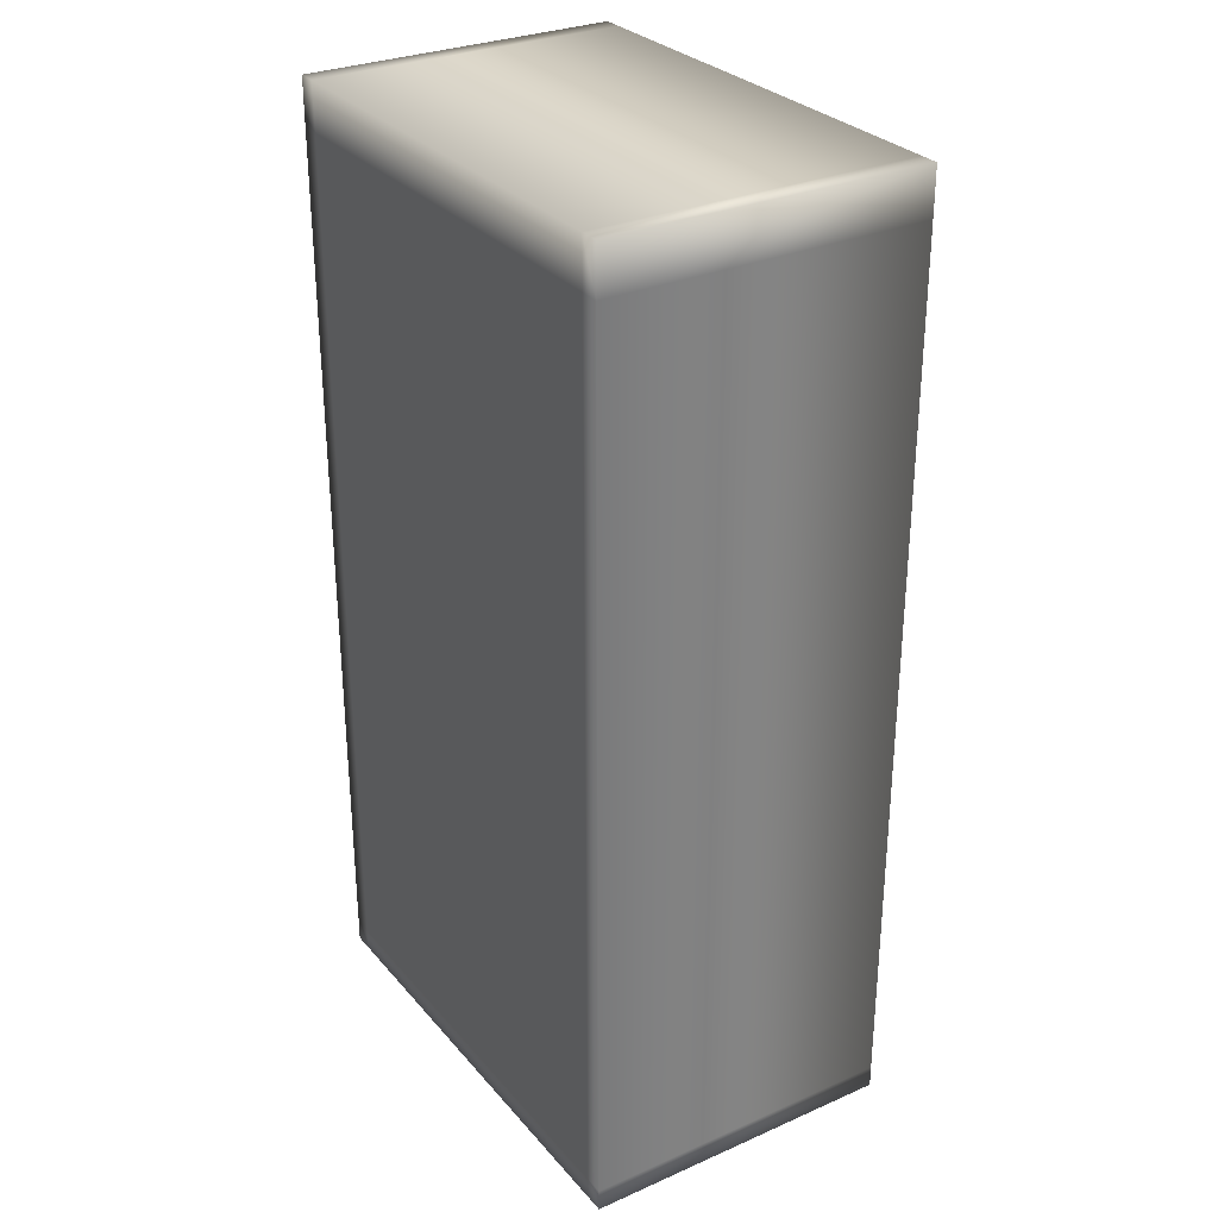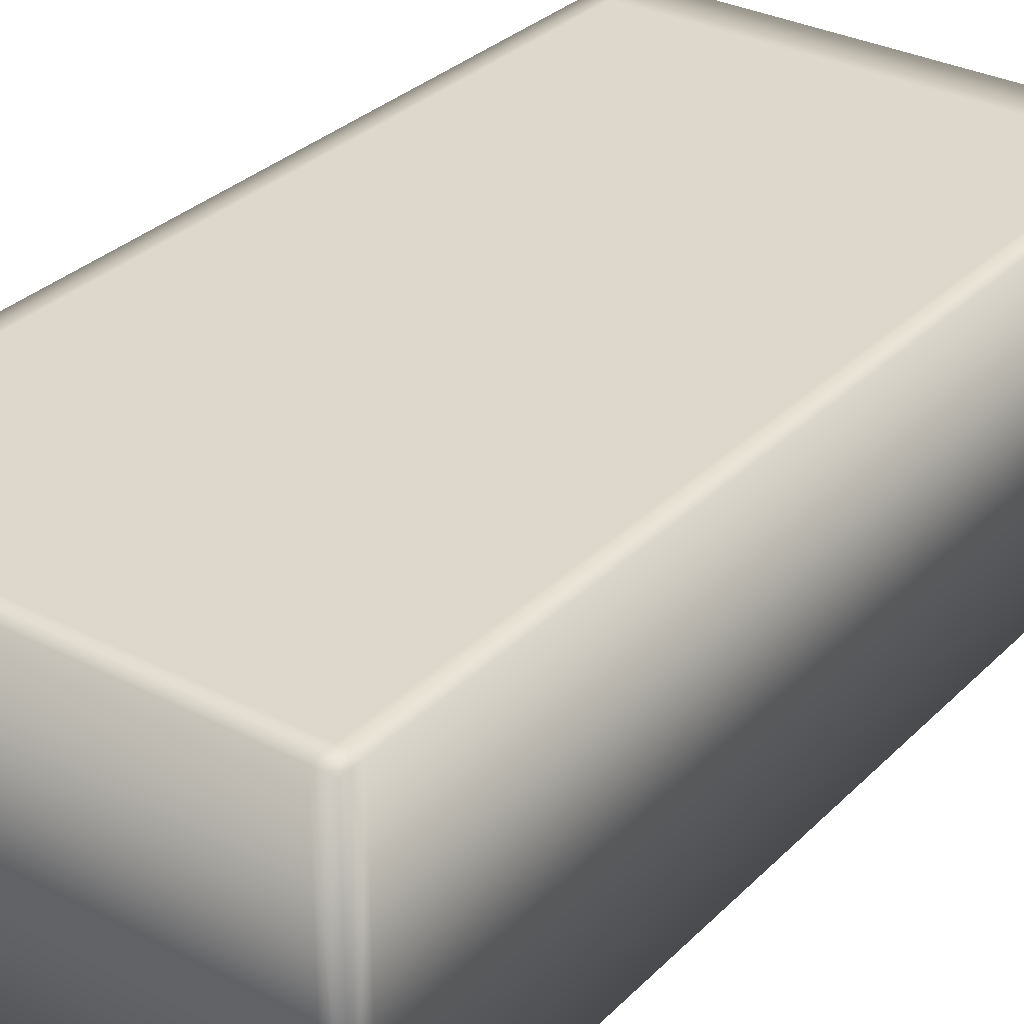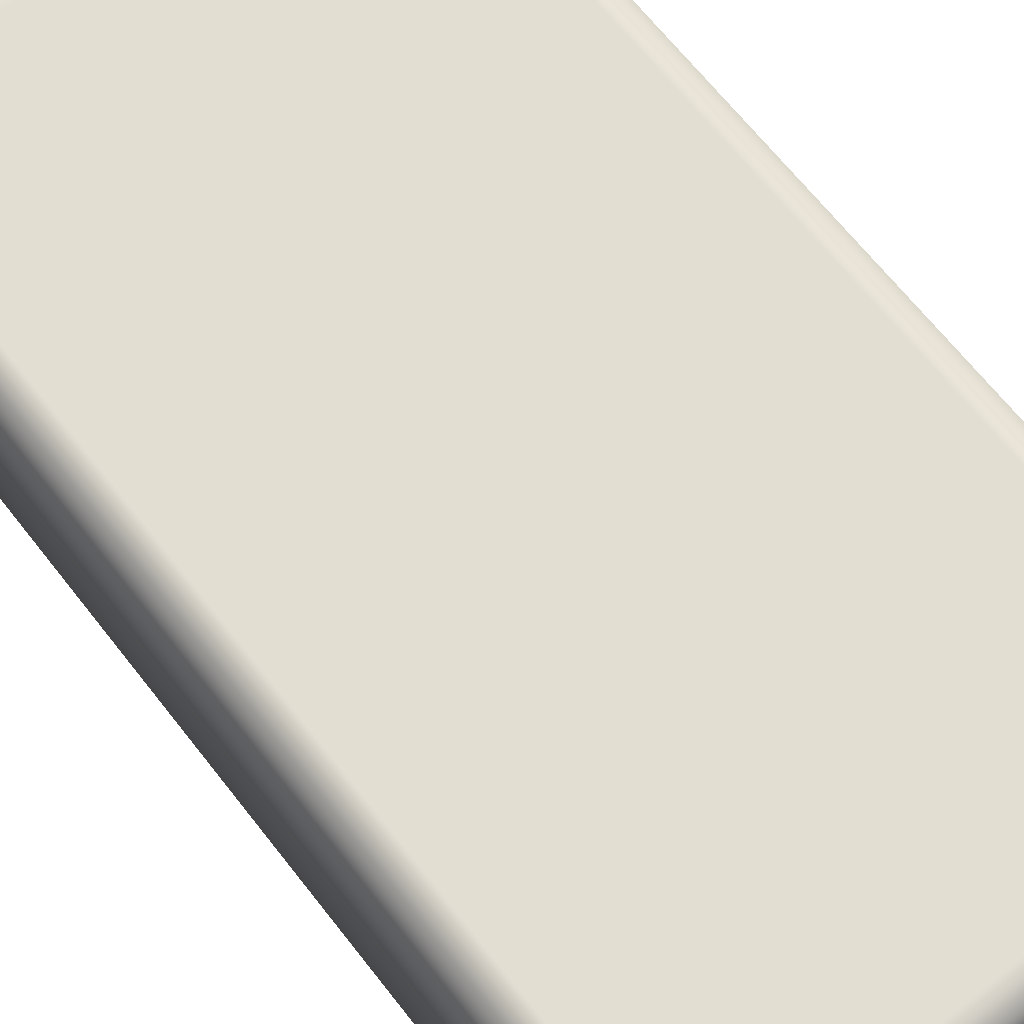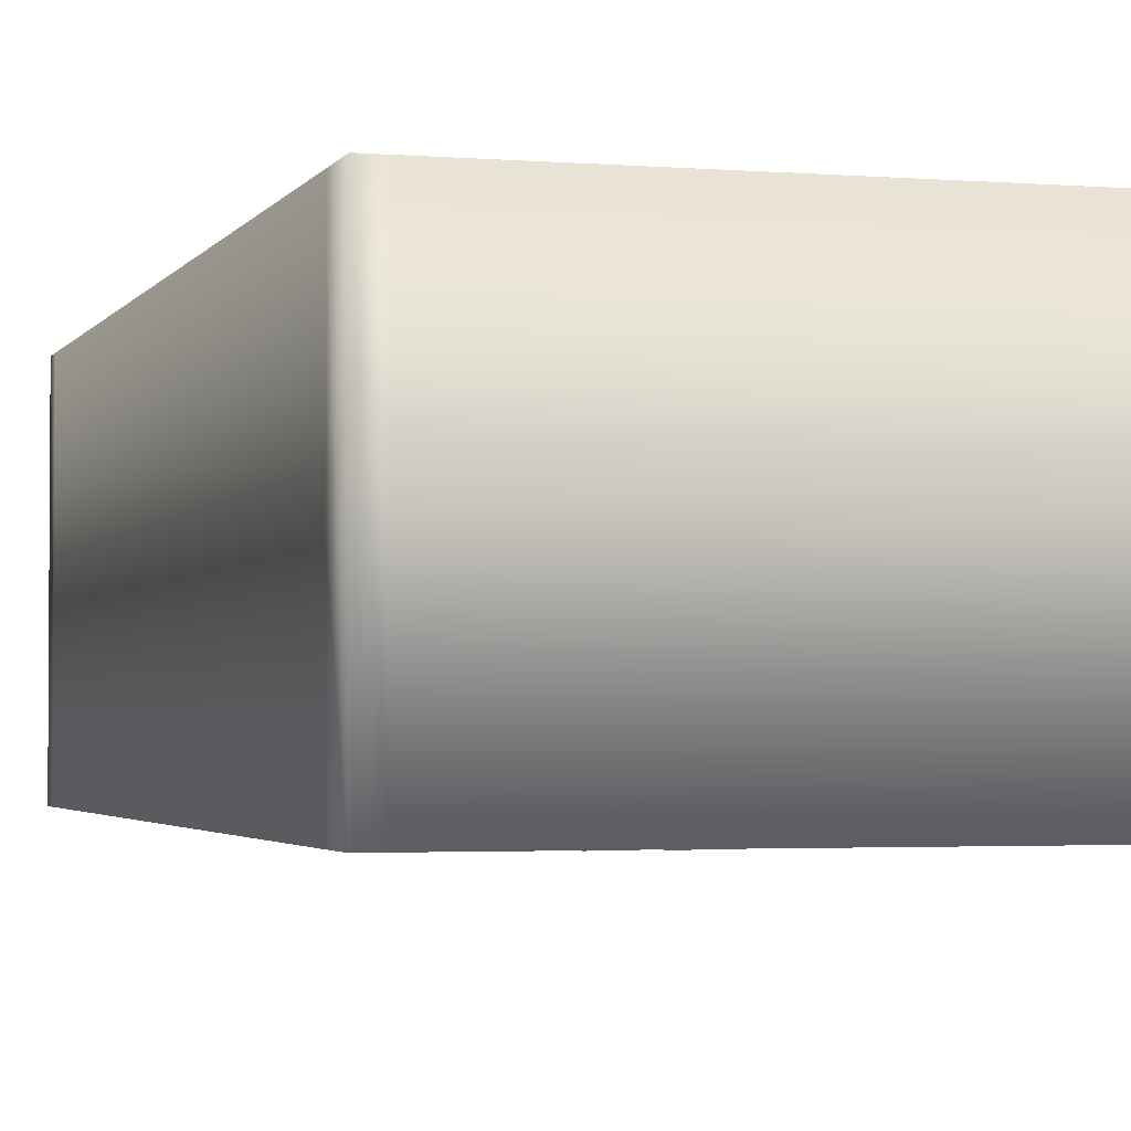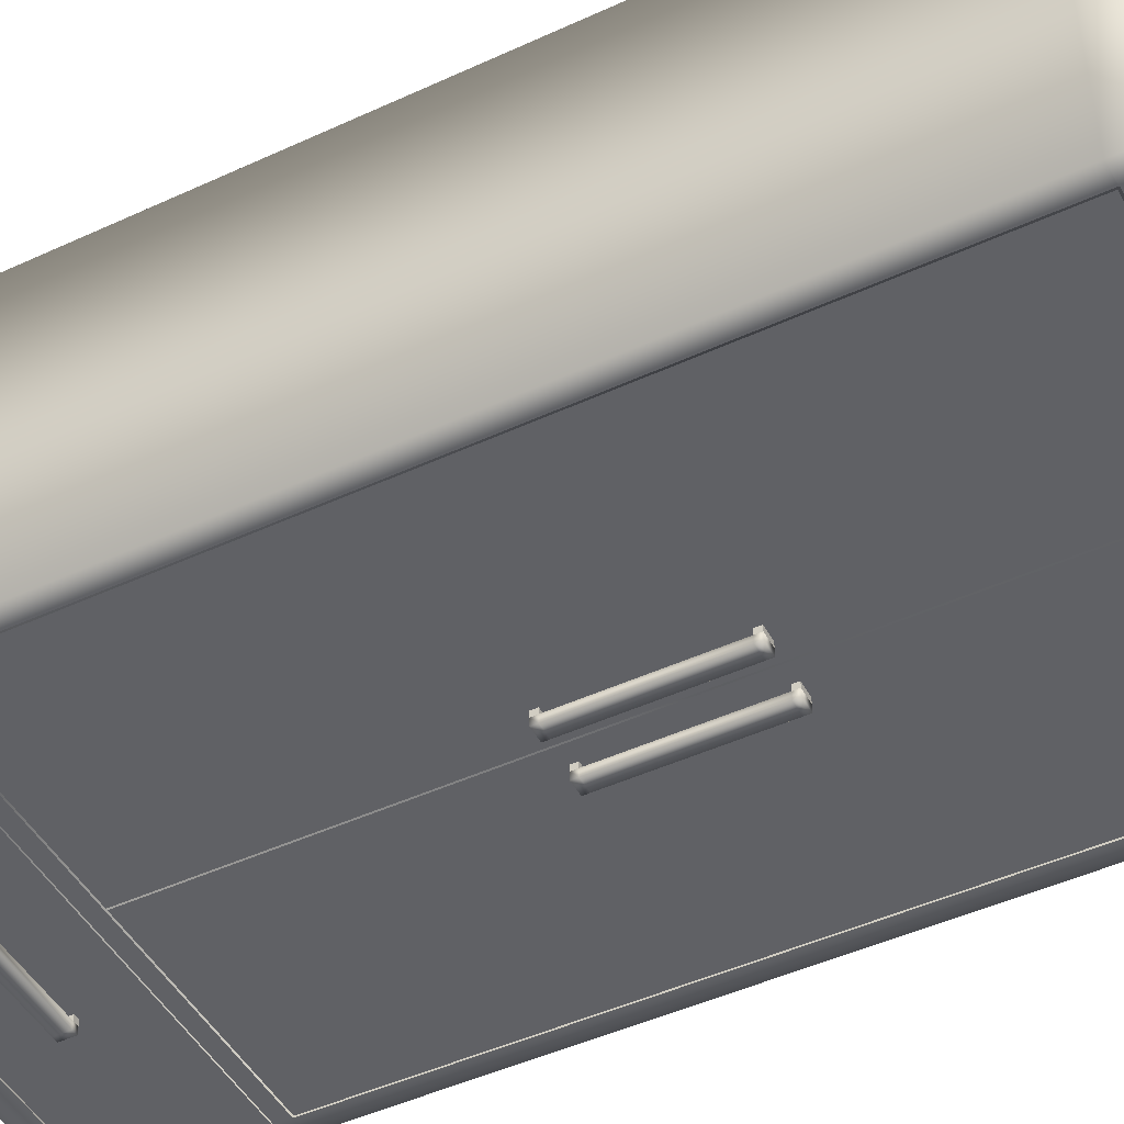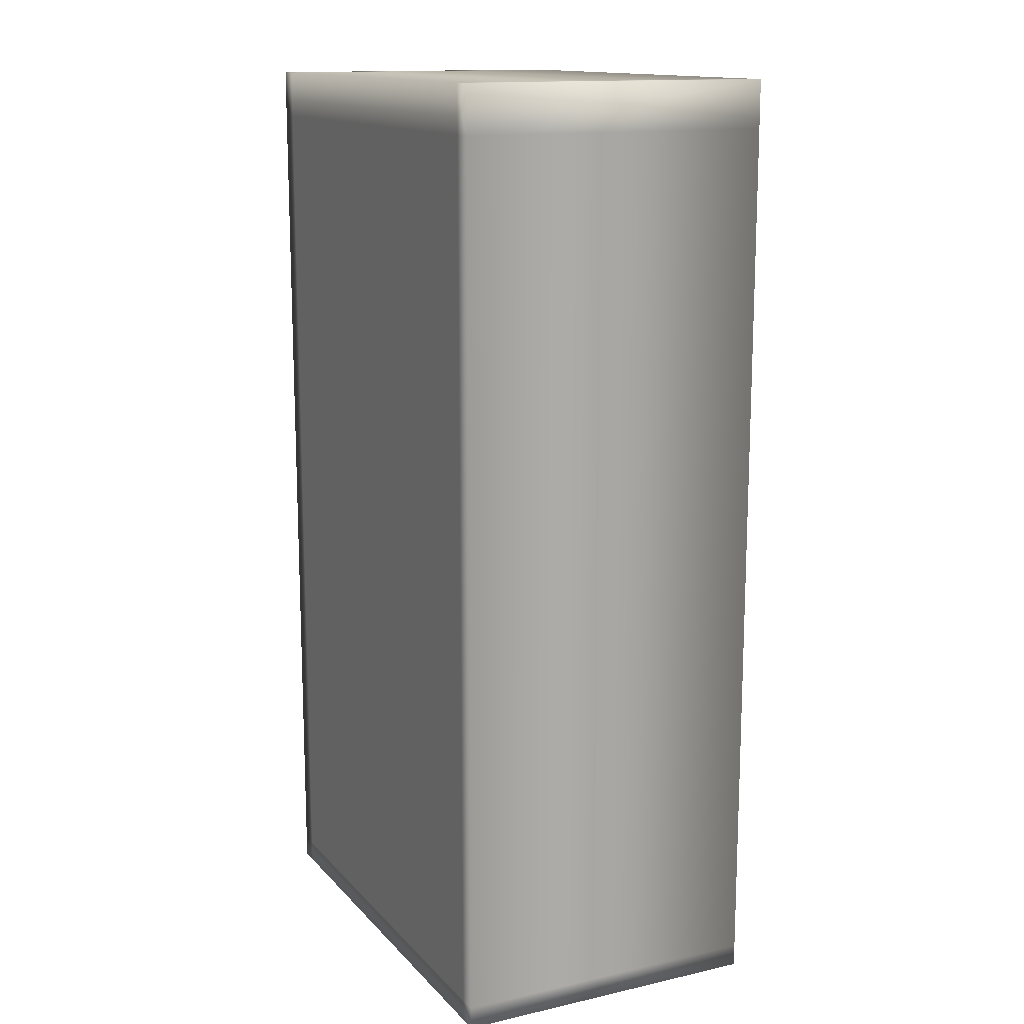
<metadata>
{"format":"obj","ext":"obj","renderer":"f3d","projection":"perspective","resolution":1024,"background":"white","views":[{"elev":29.7,"azim":57.4,"up":"+Y"},{"elev":31.4,"azim":36.3,"up":"+Z"},{"elev":67.5,"azim":-38.2,"up":"+Z"},{"elev":-2.5,"azim":163.7,"up":"+Z"},{"elev":-47.3,"azim":117.5,"up":"+Z"},{"elev":14.1,"azim":63.8,"up":"+Y"}]}
</metadata>
<code>
o Wardrobe_bedroom.025
v 5.132 -1.003 -5.013
v 5.132 -1.003 -5.039
v 5.185 -1.003 -5.039
v 5.185 -1.003 -5.013
v 5.132 -0.4722 -5.013
v 5.185 -0.4722 -5.013
v 5.185 -0.4722 -5.039
v 5.132 -0.4722 -5.039
v 5.185 -0.4939 -5.013
v 5.132 -0.4939 -5.013
v 5.132 -0.9813 -5.013
v 5.185 -0.9813 -5.013
v 5.185 -0.4939 -5.039
v 5.185 -0.9813 -5.039
v 5.132 -0.4939 -5.039
v 5.132 -0.9813 -5.039
v 5.185 -0.4722 -4.991
v 5.132 -0.4722 -4.991
v 5.132 -0.4939 -4.991
v 5.185 -0.4939 -4.991
v 5.132 -1.003 -4.991
v 5.185 -1.003 -4.991
v 5.185 -0.9813 -4.991
v 5.132 -0.9813 -4.991
v 4.953 -1.003 -5.013
v 4.953 -1.003 -5.039
v 5.006 -1.003 -5.039
v 5.006 -1.003 -5.013
v 4.953 -0.4722 -5.013
v 5.006 -0.4722 -5.013
v 5.006 -0.4722 -5.039
v 4.953 -0.4722 -5.039
v 5.006 -0.4939 -5.013
v 4.953 -0.4939 -5.013
v 4.953 -0.9813 -5.013
v 5.006 -0.9813 -5.013
v 5.006 -0.4939 -5.039
v 5.006 -0.9813 -5.039
v 4.953 -0.4939 -5.039
v 4.953 -0.9813 -5.039
v 5.006 -0.4722 -4.991
v 4.953 -0.4722 -4.991
v 4.953 -0.4939 -4.991
v 5.006 -0.4939 -4.991
v 4.953 -1.003 -4.991
v 5.006 -1.003 -4.991
v 5.006 -0.9813 -4.991
v 4.953 -0.9813 -4.991
v 4.785 -2.357 -5.013
v 4.785 -2.357 -5.039
v 4.785 -2.41 -5.039
v 4.785 -2.41 -5.013
v 5.315 -2.357 -5.013
v 5.315 -2.41 -5.013
v 5.315 -2.41 -5.039
v 5.315 -2.357 -5.039
v 5.294 -2.41 -5.013
v 5.294 -2.357 -5.013
v 4.806 -2.357 -5.013
v 4.806 -2.41 -5.013
v 5.294 -2.41 -5.039
v 4.806 -2.41 -5.039
v 5.294 -2.357 -5.039
v 4.806 -2.357 -5.039
v 5.315 -2.41 -4.991
v 5.315 -2.357 -4.991
v 5.294 -2.357 -4.991
v 5.294 -2.41 -4.991
v 4.785 -2.357 -4.991
v 4.785 -2.41 -4.991
v 4.806 -2.41 -4.991
v 4.806 -2.357 -4.991
v 5.922 -2.655 -4.837
v 4.231 -2.655 -4.837
v 4.231 0.5959 -4.837
v 5.922 0.5959 -4.837
v 5.922 0.5959 -4.984
v 5.922 -2.655 -4.984
v 4.231 0.5959 -4.984
v 4.231 -2.655 -4.984
v 5.875 -2.712 -4.993
v 5.875 -2.712 -3.837
v 4.264 -2.712 -3.837
v 4.264 -2.712 -4.993
v 5.875 0.7357 -3.837
v 5.875 0.7357 -4.993
v 4.264 0.7357 -4.993
v 4.264 0.7357 -3.837
v 5.875 -2.63 -3.837
v 4.264 -2.63 -3.837
v 5.946 -2.712 -4.993
v 5.946 -2.63 -4.993
v 5.946 -2.63 -3.837
v 5.946 -2.712 -3.837
v 4.264 -2.632 -4.993
v 5.875 -2.632 -4.993
v 4.192 -2.712 -3.837
v 4.192 -2.63 -3.837
v 4.192 -2.63 -4.993
v 4.192 -2.712 -4.993
v 4.264 0.5633 -3.837
v 5.875 0.5633 -3.837
v 5.946 0.7357 -4.993
v 5.946 0.7357 -3.837
v 5.946 0.5633 -3.837
v 5.946 0.5633 -4.993
v 5.875 0.5662 -4.993
v 5.069 0.5662 -4.993
v 4.264 0.5662 -4.993
v 4.192 0.7357 -3.837
v 4.192 0.7357 -4.993
v 4.192 0.5633 -4.993
v 4.192 0.5633 -3.837
v 4.264 -2.163 -3.837
v 5.875 -2.163 -3.837
v 5.946 -2.163 -4.993
v 5.946 -2.163 -3.837
v 5.873 -2.165 -4.993
v 5.873 -2.628 -4.993
v 4.266 -2.628 -4.993
v 4.266 -2.165 -4.993
v 4.192 -2.163 -3.837
v 4.192 -2.163 -4.993
v 4.264 -2.107 -3.837
v 5.875 -2.107 -3.837
v 5.946 -2.107 -3.837
v 5.946 -2.107 -4.993
v 5.066 0.5604 -4.993
v 5.066 -2.104 -4.993
v 4.267 -2.104 -4.993
v 4.267 0.5604 -4.993
v 4.192 -2.107 -4.993
v 4.192 -2.107 -3.837
v 5.875 -2.109 -4.993
v 5.875 -2.161 -4.993
v 4.264 -2.161 -4.993
v 5.069 -2.109 -4.993
v 4.264 -2.109 -4.993
v 4.262 -2.63 -4.993
v 5.877 -2.63 -4.993
v 5.878 0.5633 -4.993
v 4.261 0.5633 -4.993
v 5.877 -2.163 -4.993
v 4.262 -2.163 -4.993
v 5.878 -2.107 -4.993
v 4.261 -2.107 -4.993
v 5.872 0.5604 -4.993
v 5.872 -2.104 -4.993
v 5.072 -2.104 -4.993
v 5.072 0.5604 -4.993
f 73 76 77 78
f 76 75 79 77
f 75 74 80 79
f 74 73 78 80
f 73 74 75 76
f 81 82 83 84
f 85 86 87 88
f 82 89 90 83
f 91 92 93 94
f 84 95 96 81
f 97 98 99 100
f 88 101 102 85
f 103 104 105 106
f 86 107 108 109
f 87 86 109
f 110 111 112 113
f 114 90 89 115
f 116 117 93 92
f 118 119 120 121
f 122 123 99 98
f 101 124 125 102
f 106 105 126 127
f 128 129 130 131
f 113 112 132 133
f 124 114 115 125
f 116 127 126 117
f 134 135 136 137
f 138 137 136
f 122 133 132 123
f 91 94 82 81
f 97 100 84 83
f 104 103 86 85
f 111 110 88 87
f 94 93 89 82
f 98 97 83 90
f 99 139 95 100
f 84 100 95
f 92 91 81 140
f 96 140 81
f 110 113 101 88
f 105 104 85 102
f 106 141 107 103
f 86 103 107
f 112 111 87 142
f 109 142 87
f 122 98 90 114
f 93 117 115 89
f 116 92 140 143
f 99 123 144 139
f 113 133 124 101
f 126 105 102 125
f 106 127 145 141
f 132 112 142 146
f 133 122 114 124
f 117 126 125 115
f 116 143 135 127
f 145 127 135 134
f 132 146 138 123
f 144 123 138 136
f 147 148 149 150
f 6 5 18 17
f 5 10 19 18
f 10 9 20 19
f 9 6 17 20
f 1 4 22 21
f 4 12 23 22
f 12 11 24 23
f 11 1 21 24
f 30 29 42 41
f 29 34 43 42
f 34 33 44 43
f 33 30 41 44
f 25 28 46 45
f 28 36 47 46
f 36 35 48 47
f 35 25 45 48
f 54 53 66 65
f 53 58 67 66
f 58 57 68 67
f 57 54 65 68
f 49 52 70 69
f 52 60 71 70
f 60 59 72 71
f 59 49 69 72
f 1 2 3 4
f 5 6 7 8
f 9 10 11 12
f 13 9 12 14
f 15 13 14 16
f 10 15 16 11
f 17 18 19 20
f 21 22 23 24
f 7 6 9 13
f 4 3 14 12
f 8 7 13 15
f 3 2 16 14
f 5 8 15 10
f 2 1 11 16
f 25 26 27 28
f 29 30 31 32
f 33 34 35 36
f 37 33 36 38
f 39 37 38 40
f 34 39 40 35
f 41 42 43 44
f 45 46 47 48
f 31 30 33 37
f 28 27 38 36
f 32 31 37 39
f 27 26 40 38
f 29 32 39 34
f 26 25 35 40
f 49 50 51 52
f 53 54 55 56
f 57 58 59 60
f 61 57 60 62
f 63 61 62 64
f 58 63 64 59
f 65 66 67 68
f 69 70 71 72
f 55 54 57 61
f 52 51 62 60
f 56 55 61 63
f 51 50 64 62
f 53 56 63 58
f 50 49 59 64

</code>
